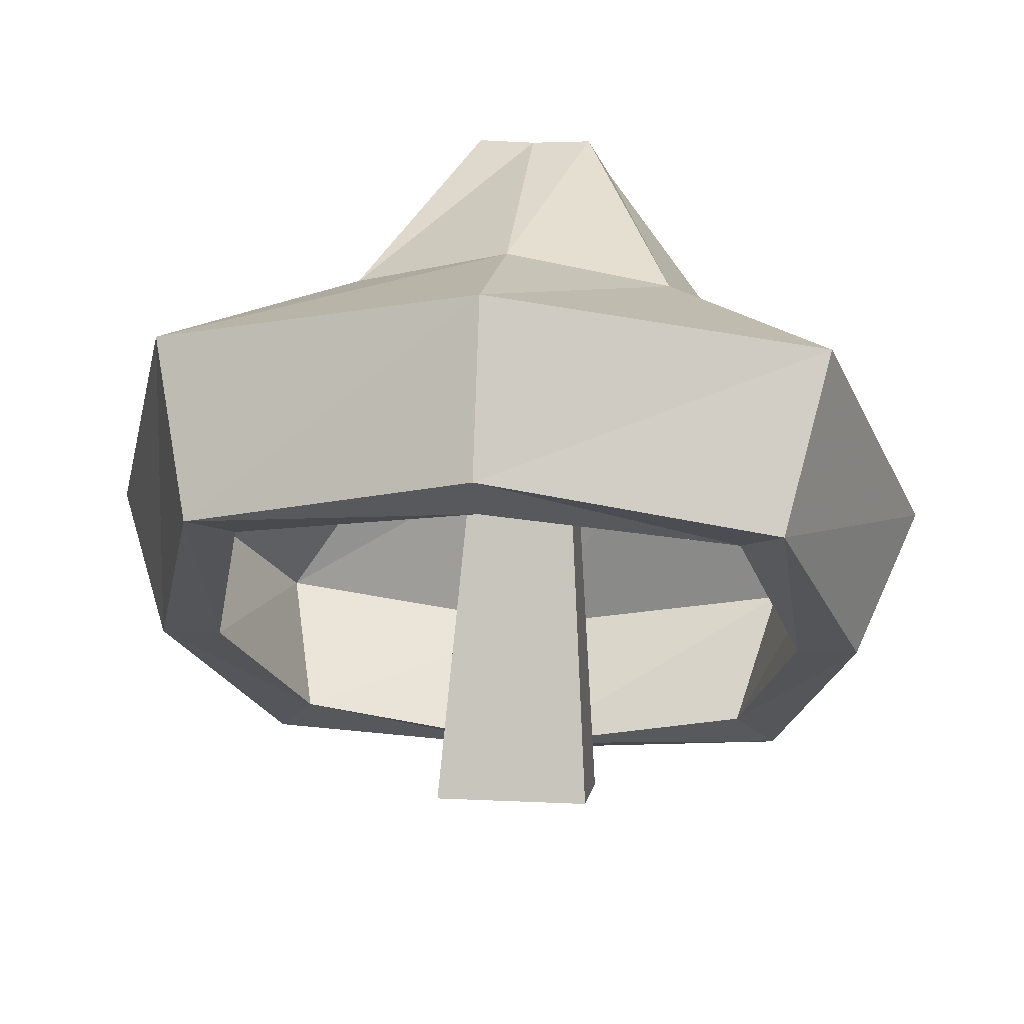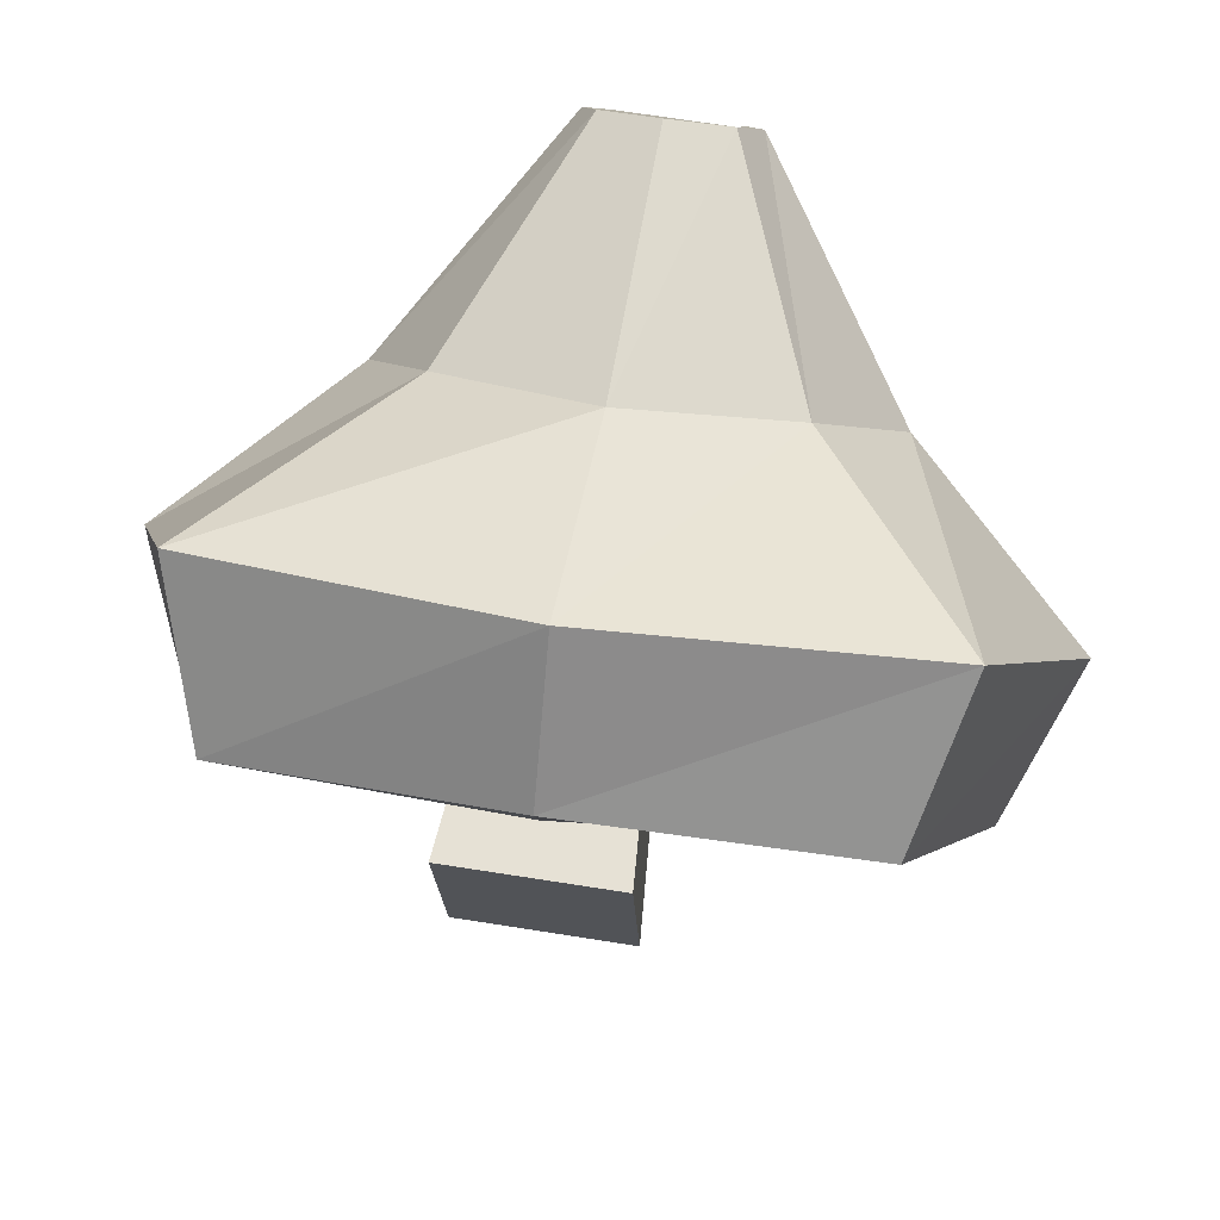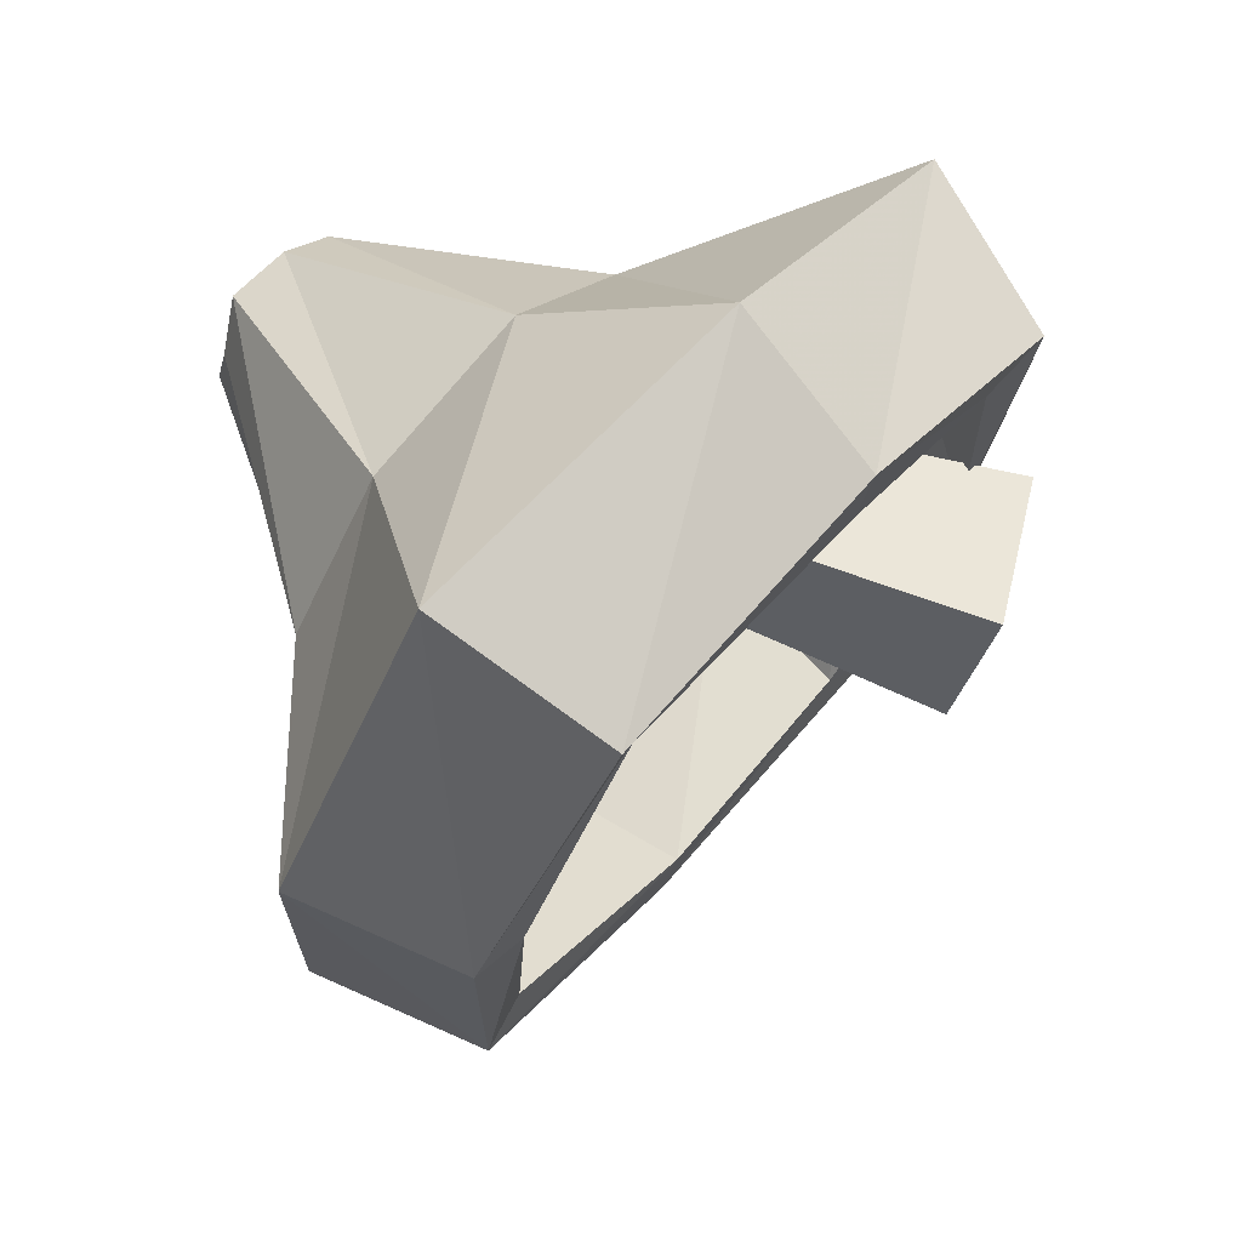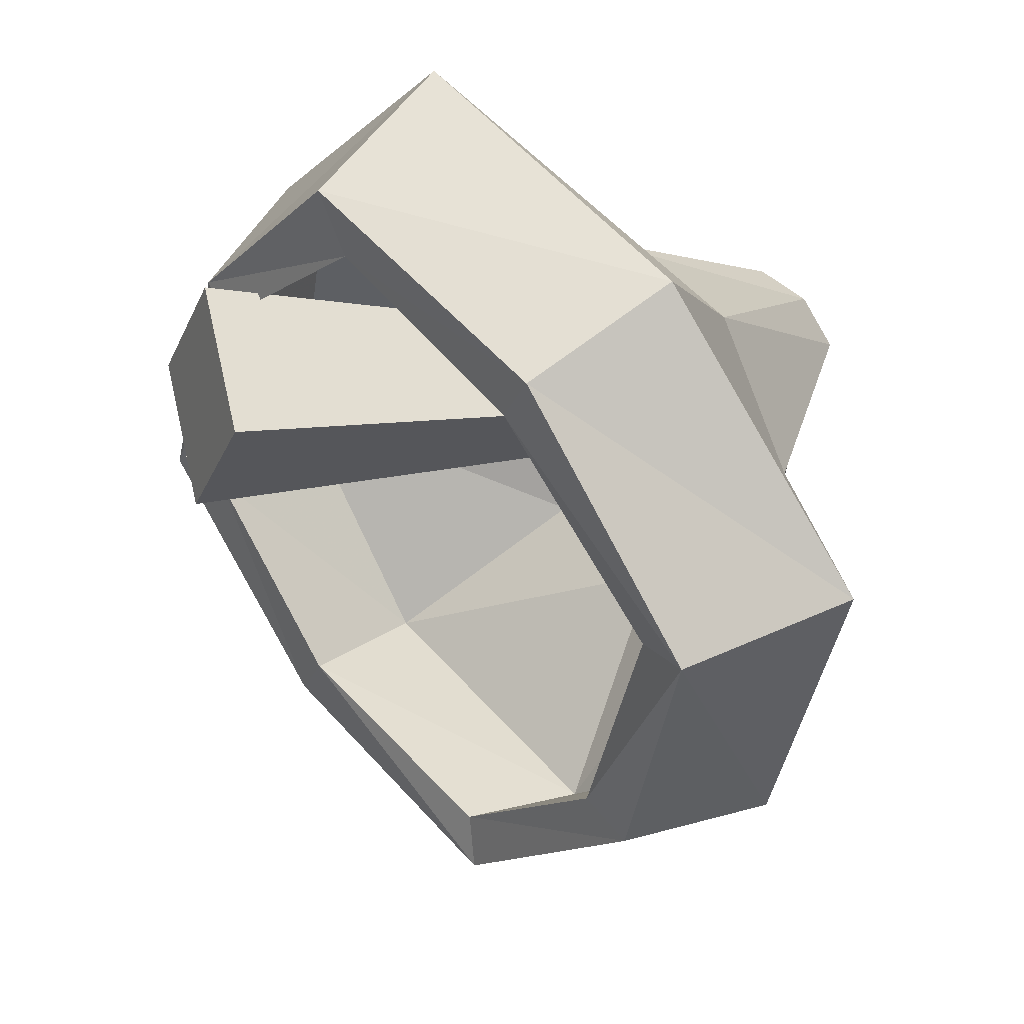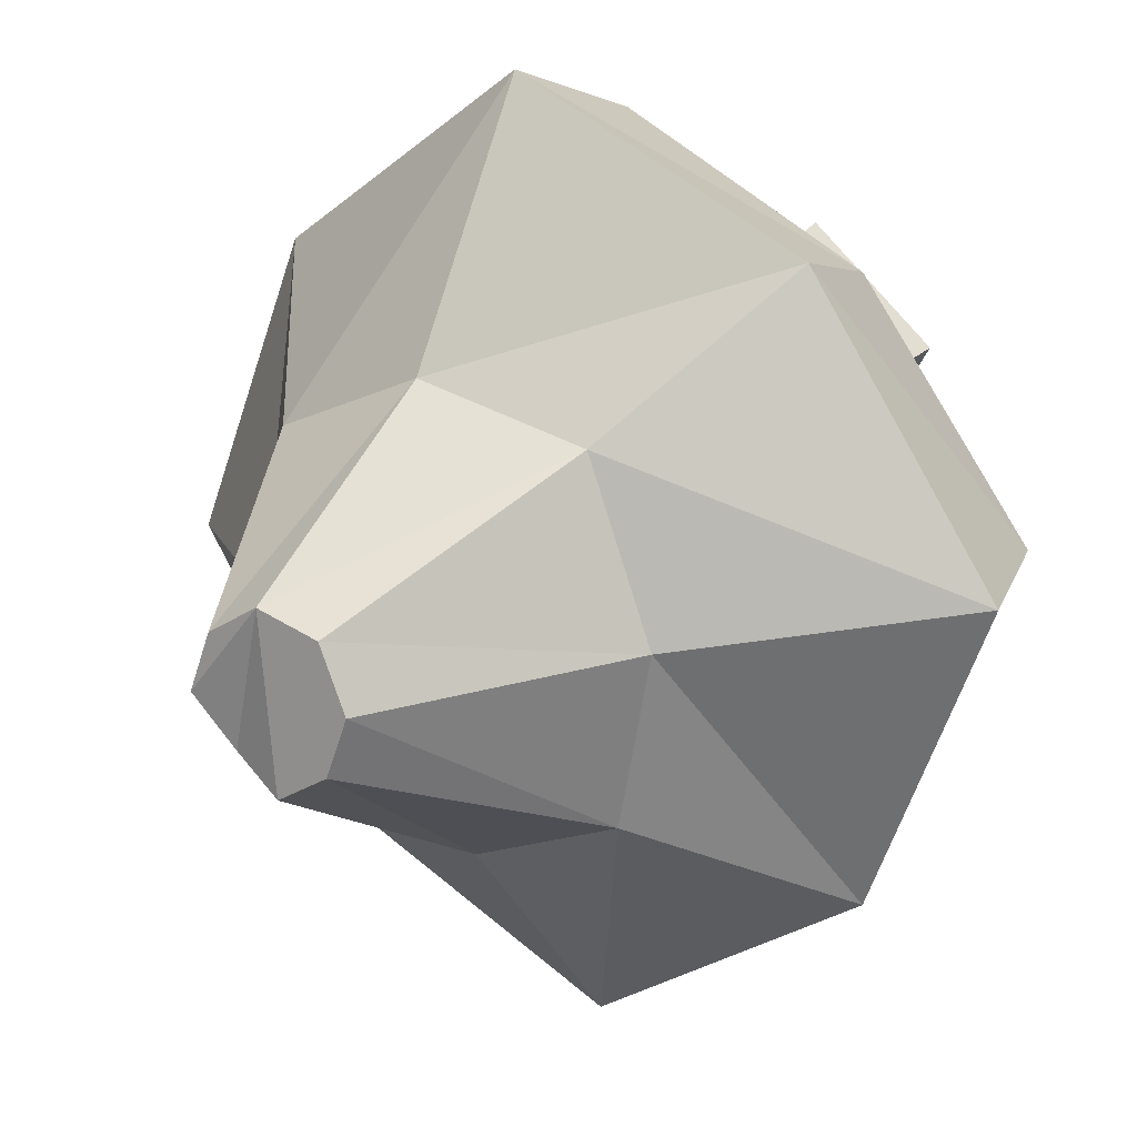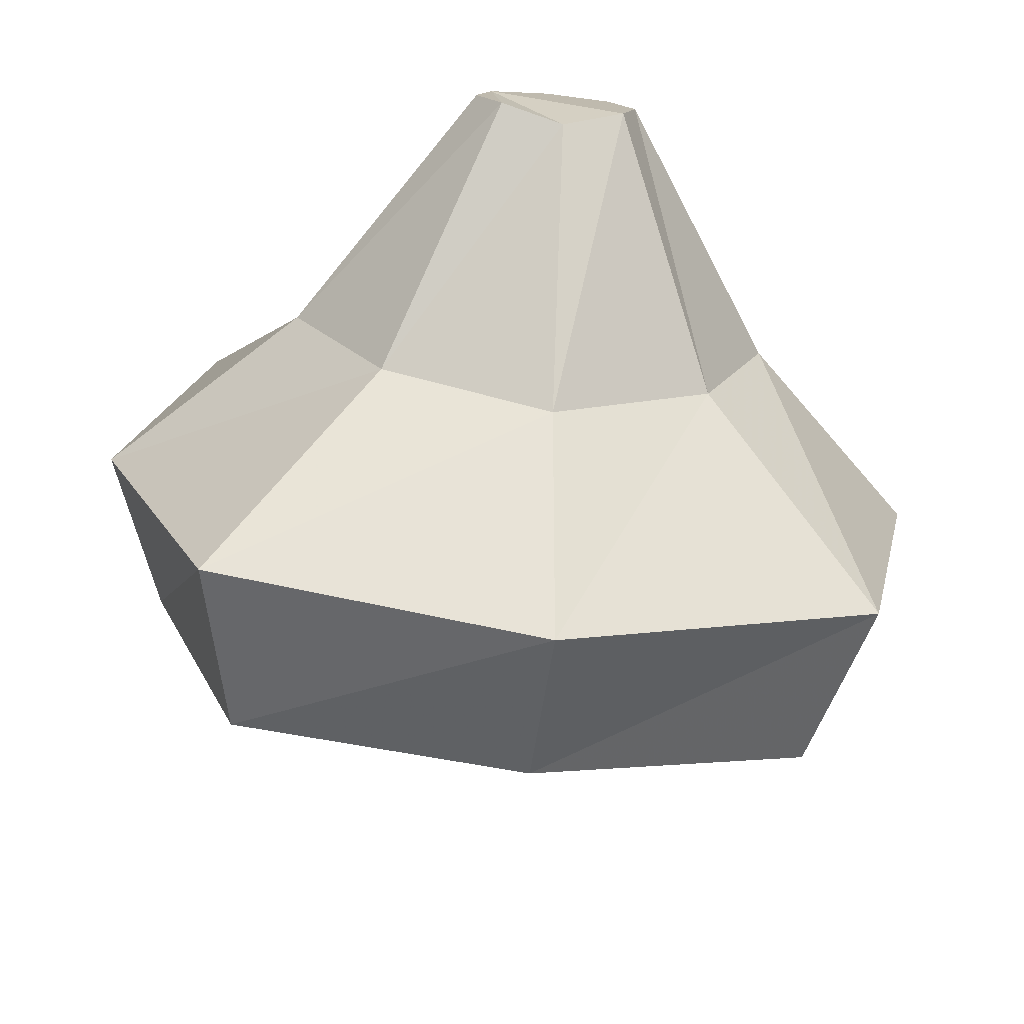
<metadata>
{"format":"obj","ext":"obj","renderer":"f3d","projection":"perspective","resolution":1024,"background":"white","views":[{"elev":14.9,"azim":5.8,"up":"+Z"},{"elev":55.3,"azim":-170.2,"up":"+Y"},{"elev":-31.5,"azim":77.7,"up":"+Y"},{"elev":-27.9,"azim":-110.4,"up":"+Y"},{"elev":73.6,"azim":50.8,"up":"+Y"},{"elev":-29.7,"azim":-7.9,"up":"+Y"}]}
</metadata>
<code>
v -0.1094 -0.01562 -0.09375
v -0.1484 -0.1172 -0.01562
v -0.07812 -0.07812 0.03906
v -0.04688 -0.03125 0
v 0.01562 0.007812 -0.1172
v 0.01562 -0.04688 -0.1484
v -0.09375 -0.07031 -0.1328
v -0.125 -0.1562 -0.0625
v -0.1094 -0.2109 0.07031
v -0.04688 -0.125 0.07812
v -0.007812 -0.03125 0.125
v -0.01562 -0.01562 0.1094
v -0.007812 0 0.09375
v 0.01562 -0.007812 -0.02344
v 0.1406 -0.01562 -0.09375
v 0.125 -0.07031 -0.1328
v 0.01562 -0.0625 -0.1406
v -0.07812 -0.08594 -0.1172
v -0.1016 -0.1562 -0.0625
v -0.09375 -0.2422 0.007812
v 0.01562 -0.2422 0.09375
v 0.01562 -0.1484 0.09375
v 0.01562 -0.03906 0.125
v 0.1406 -0.2109 0.07031
v 0.07812 -0.125 0.07812
v 0.03906 -0.03125 0.125
v 0.04688 -0.01562 0.1094
v 0.03906 0 0.09375
v 0.01562 0.007812 0.08594
v 0.07812 -0.03125 0
v 0.1797 -0.1172 -0.01562
v 0.1562 -0.1562 -0.0625
v 0.1094 -0.08594 -0.1172
v 0.125 -0.03125 -0.07812
v 0.01562 -0.007812 -0.1016
v -0.09375 -0.03125 -0.07812
v -0.125 -0.1172 -0.01562
v -0.07812 -0.2266 0
v 0.01562 -0.25 0.01562
v 0.01562 -0.2656 0.03125
v 0.125 -0.2422 0.007812
v 0.1094 -0.07812 0.03906
v 0.1328 -0.1562 -0.0625
v 0.1562 -0.1172 -0.01562
v 0.09375 -0.07812 0.03906
v 0.07031 -0.03125 0
v 0.01562 -0.01562 -0.01562
v -0.03906 -0.03125 0
v -0.0625 -0.07812 0.03906
v -0.09375 -0.2031 0.05469
v 0.01562 -0.2266 0.07812
v 0.1094 -0.2266 0
v 0.125 -0.2031 0.05469
v 0.07031 -0.1172 0.07031
v 0.03125 -0.03125 0.1094
v 0.03906 -0.02344 0.1016
v 0.03125 -0.007812 0.09375
v 0.01562 0 0.08594
v 0 -0.007812 0.09375
v -0.007812 -0.02344 0.1016
v -0.03906 -0.1172 0.07031
v 0.01562 -0.1406 0.08594
v 0.01562 -0.03906 0.1172
v 0 -0.03125 0.1094
v -0.01562 -0.07031 -0.1562
v -0.01562 -0.1328 -0.1406
v 0 -0.07031 0.0625
v 0 -0.03906 0.05469
v 0.04688 -0.07031 -0.1562
v 0.04688 -0.1328 -0.1406
v 0.03125 -0.07031 0.0625
v 0.03125 -0.03906 0.05469
f 1 2 3
f 1 3 4
f 1 4 5
f 1 5 6
f 1 6 7
f 1 7 2
f 2 7 8
f 2 8 9
f 2 9 10
f 2 10 3
f 3 10 11
f 3 11 12
f 3 12 4
f 4 12 13
f 4 13 14
f 4 14 5
f 5 14 15
f 5 15 16
f 5 16 6
f 6 16 17
f 6 17 18
f 6 18 7
f 7 18 8
f 8 18 19
f 8 19 20
f 8 20 9
f 9 20 21
f 9 21 22
f 9 22 10
f 10 22 23
f 10 23 11
f 11 23 13
f 11 13 12
f 21 24 25
f 21 25 22
f 22 25 26
f 22 26 23
f 23 26 13
f 13 26 27
f 13 27 28
f 13 28 29
f 13 29 14
f 14 29 30
f 14 30 15
f 15 30 31
f 15 31 32
f 15 32 16
f 16 32 33
f 16 33 17
f 17 33 34
f 17 34 35
f 17 35 18
f 18 35 36
f 18 36 19
f 19 36 37
f 19 37 38
f 19 38 20
f 20 38 39
f 20 39 40
f 20 40 21
f 21 40 24
f 24 40 41
f 24 41 31
f 24 31 42
f 24 42 25
f 25 42 27
f 25 27 26
f 31 30 42
f 42 30 28
f 42 28 27
f 30 29 28
f 41 32 31
f 32 41 43
f 32 43 33
f 33 43 44
f 33 44 34
f 34 44 45
f 34 45 46
f 34 46 35
f 35 46 47
f 35 47 36
f 36 47 48
f 36 48 37
f 37 48 49
f 37 49 50
f 37 50 38
f 38 50 39
f 39 50 51
f 39 51 52
f 39 52 40
f 40 52 41
f 41 52 43
f 43 52 53
f 43 53 44
f 44 53 54
f 44 54 45
f 45 54 55
f 45 55 56
f 45 56 46
f 46 56 57
f 46 57 47
f 47 57 58
f 47 58 48
f 48 58 59
f 48 59 49
f 49 59 60
f 49 60 61
f 49 61 50
f 50 61 51
f 51 61 62
f 51 62 53
f 51 53 52
f 53 62 54
f 54 62 63
f 54 63 55
f 55 63 64
f 55 64 56
f 56 64 57
f 57 64 58
f 58 64 59
f 59 64 60
f 60 64 61
f 61 64 62
f 62 64 63
f 65 66 67
f 65 67 68
f 65 68 69
f 65 69 66
f 66 69 70
f 66 70 71
f 66 71 67
f 67 71 68
f 68 71 72
f 68 72 69
f 69 72 70
f 70 72 71

</code>
